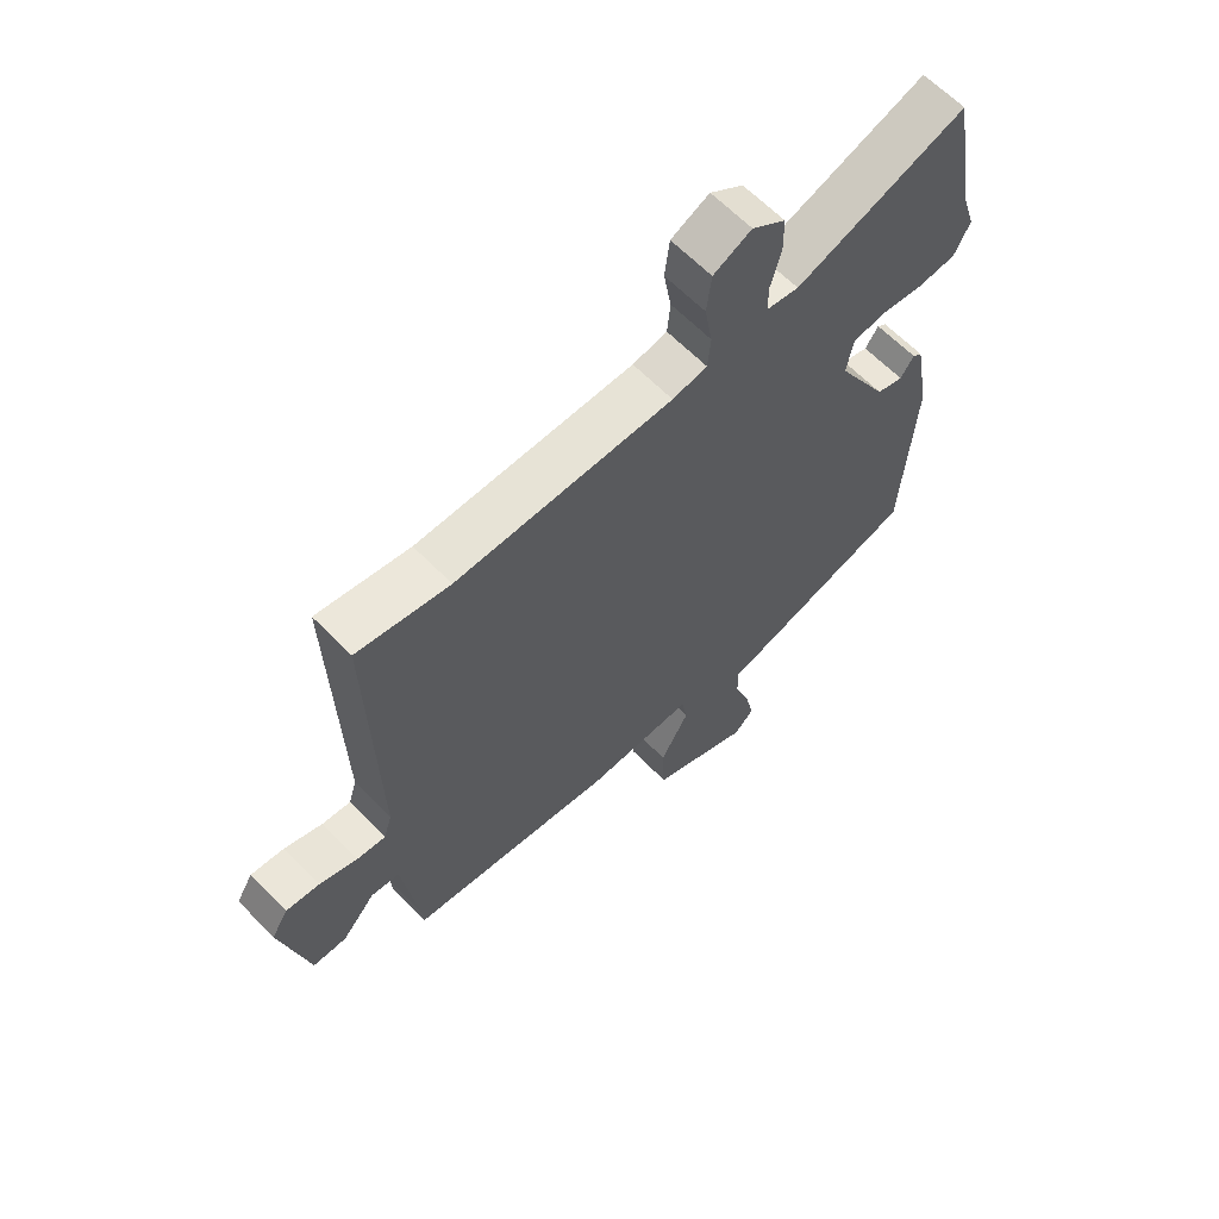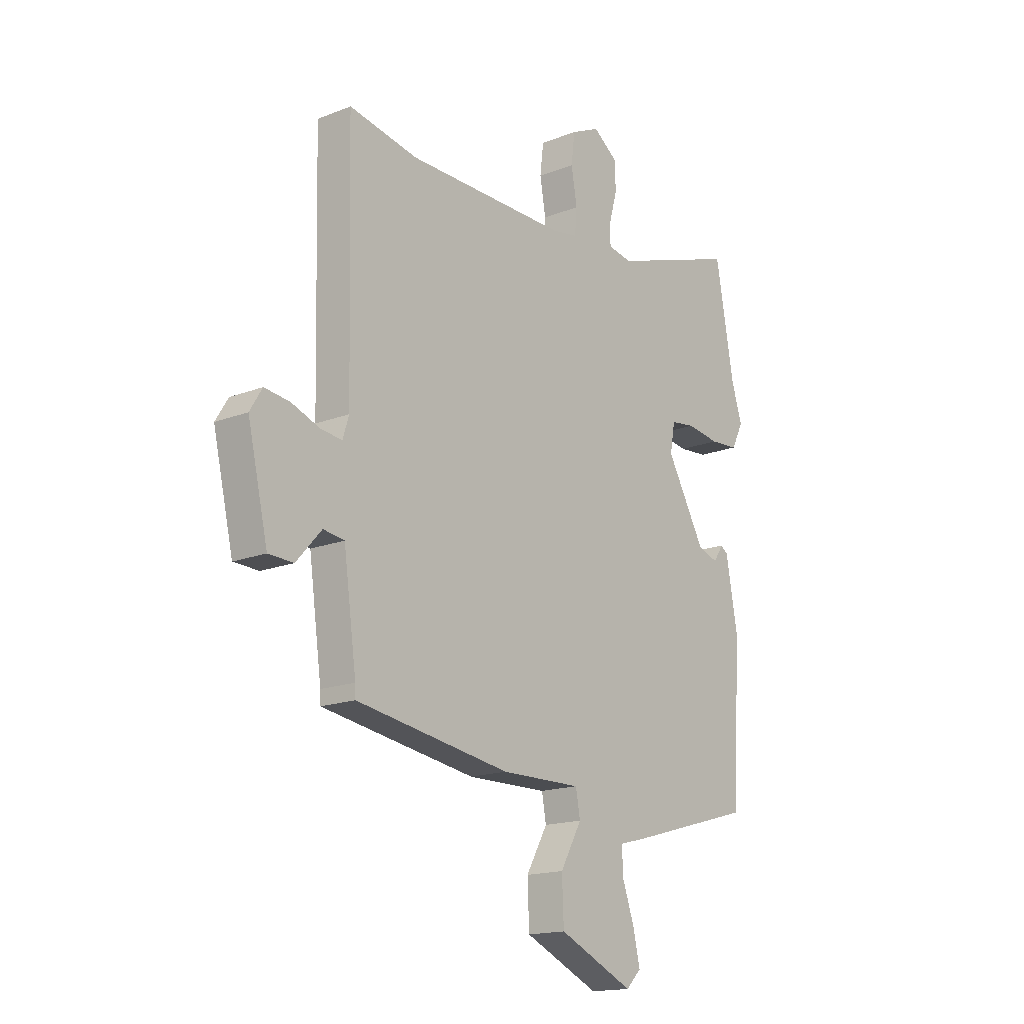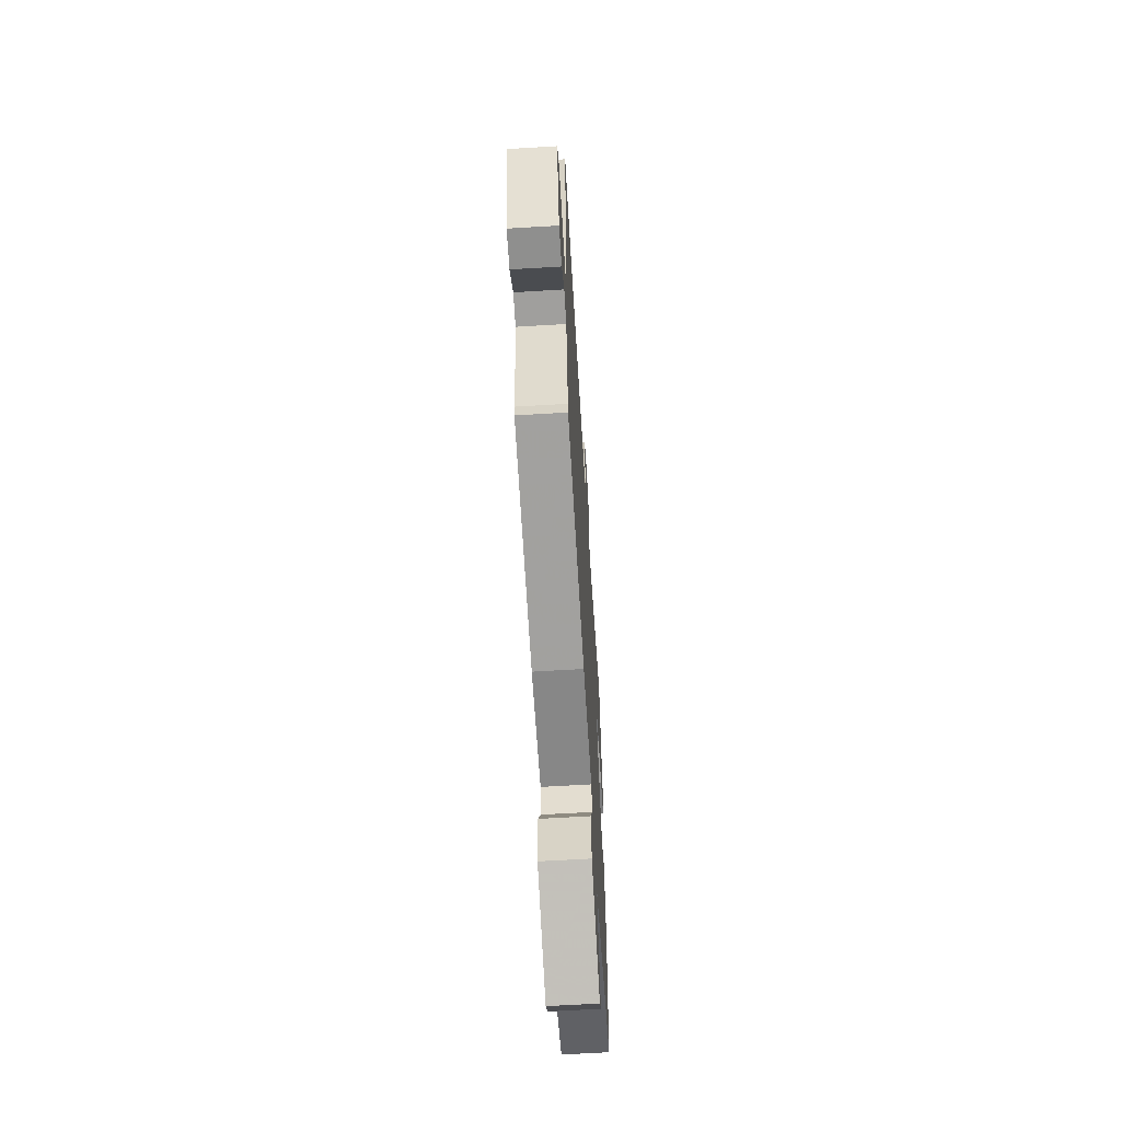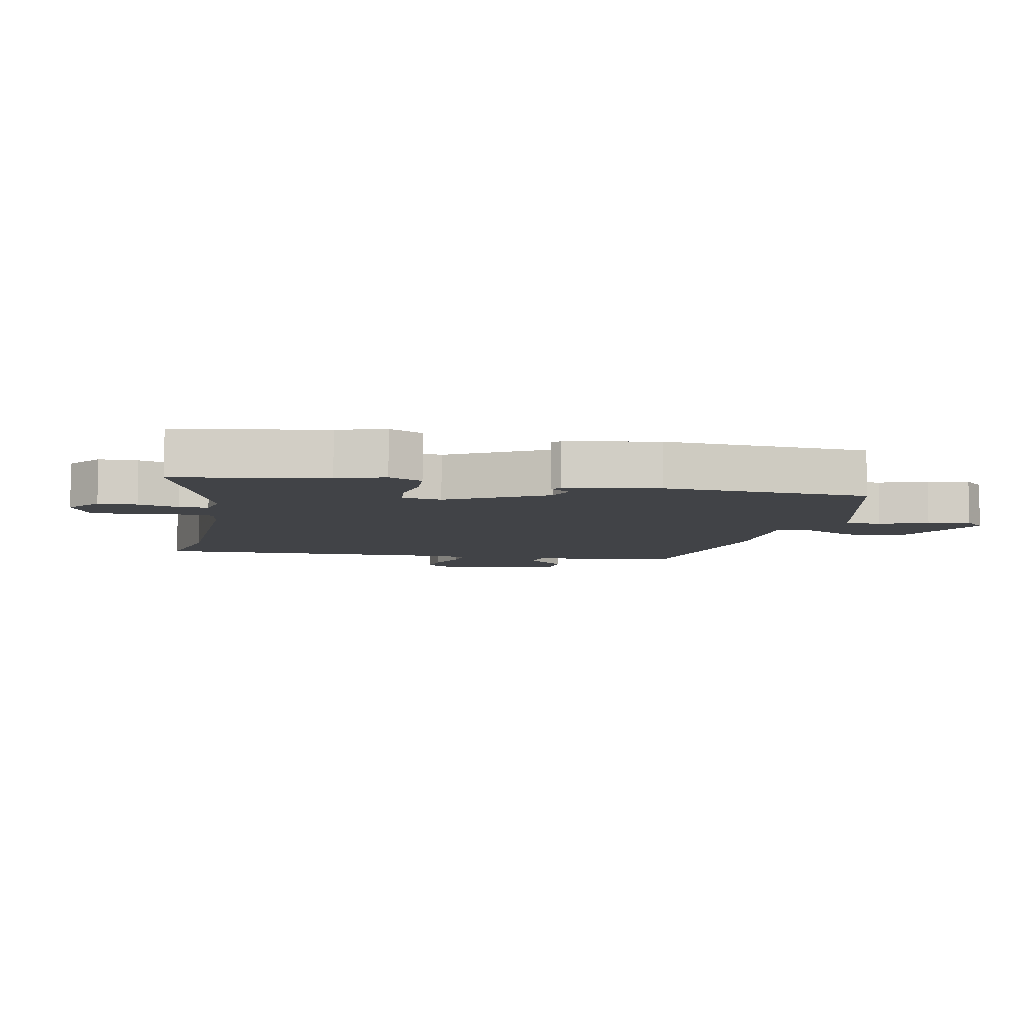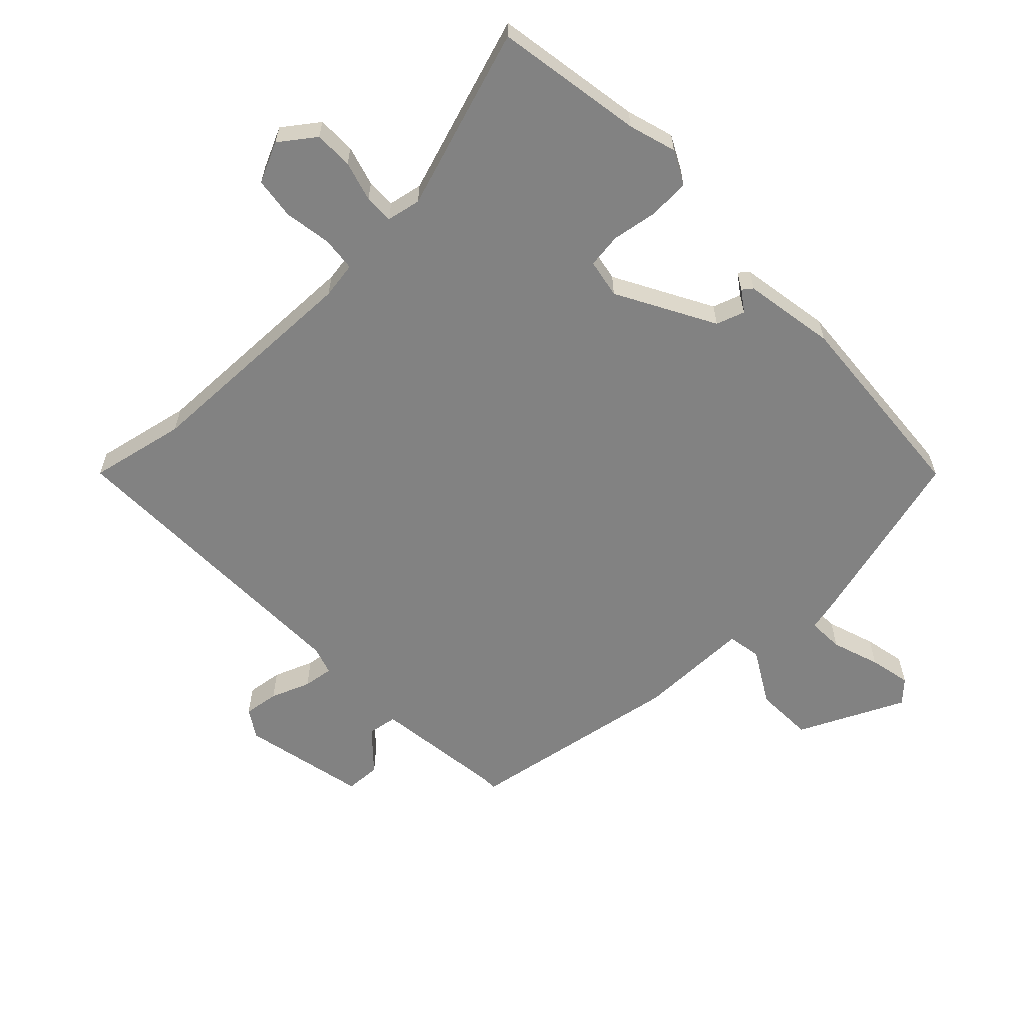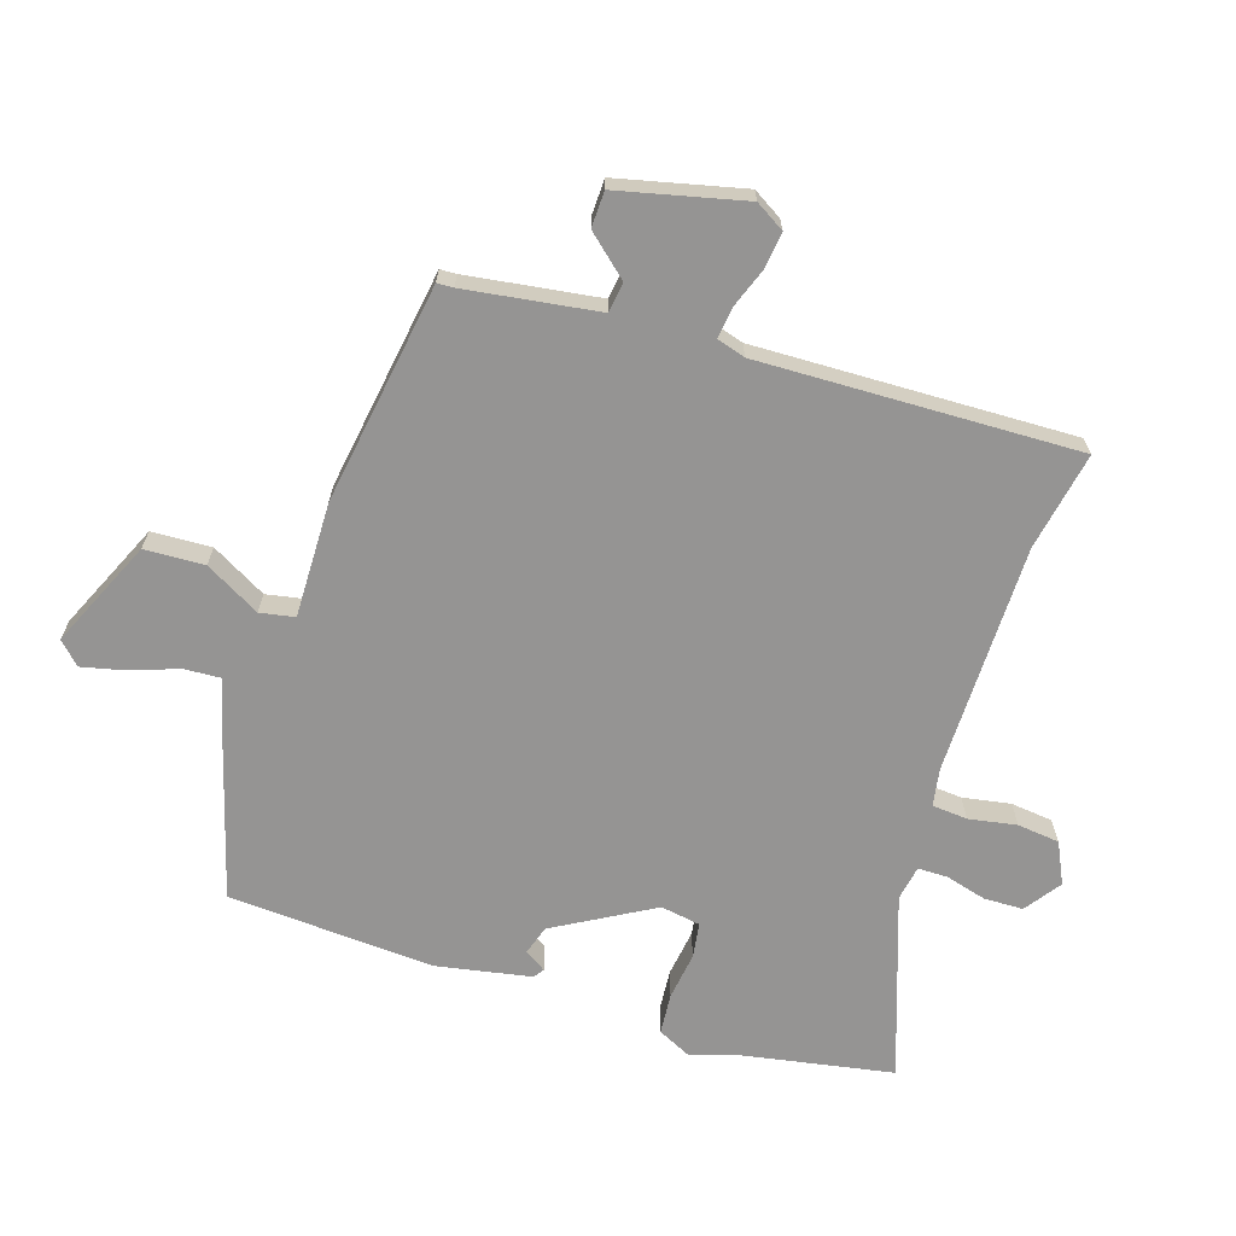
<metadata>
{"format":"obj","ext":"obj","renderer":"f3d","projection":"perspective","resolution":1024,"background":"white","views":[{"elev":63.2,"azim":-44.2,"up":"+Z"},{"elev":-16.6,"azim":-51.4,"up":"+Z"},{"elev":-63.2,"azim":-86.5,"up":"+Z"},{"elev":-6.9,"azim":78.0,"up":"+Y"},{"elev":-60.7,"azim":43.1,"up":"+Y"},{"elev":-67.2,"azim":-107.5,"up":"+Y"}]}
</metadata>
<code>
v -0.51 0.07 -0.432
v -0.511 0.07 -0.406
v -0.54 0.07 -0.196
v -0.588 0.07 -0.189
v -0.645 0.07 -0.253
v -0.702 0.07 -0.251
v -0.748 0.07 -0.051
v -0.72 0.07 -0.005
v -0.663 0.07 -0.012
v -0.599 0.07 -0.036
v -0.55 0.07 -0.042
v -0.536 0.07 0.003
v -0.548 0.07 0.509
v -0.392 0.07 0.479
v -0.025 0.07 0.476
v 0.034 0.07 0.486
v 0.039 0.07 0.542
v 0.026 0.07 0.618
v 0.034 0.07 0.685
v 0.099 0.07 0.716
v 0.156 0.07 0.675
v 0.157 0.07 0.613
v 0.139 0.07 0.548
v 0.139 0.07 0.501
v 0.194 0.07 0.491
v 0.484 0.07 0.59
v 0.526 0.07 0.352
v 0.55 0.07 0.276
v 0.523 0.07 0.222
v 0.458 0.07 0.217
v 0.383 0.07 0.228
v 0.327 0.07 0.22
v 0.316 0.07 0.157
v 0.404 0.07 0.001
v 0.45 0.07 -0.014
v 0.473 0.07 0.02
v 0.489 0.07 0.008
v 0.516 0.07 -0.141
v 0.495 0.07 -0.469
v 0.208 0.07 -0.55
v 0.149 0.07 -0.565
v 0.152 0.07 -0.623
v 0.179 0.07 -0.7
v 0.194 0.07 -0.767
v 0.16 0.07 -0.801
v -0.011 0.07 -0.723
v -0.015 0.07 -0.628
v 0.034 0.07 -0.541
v 0.024 0.07 -0.486
v -0.159 0.07 -0.488
v -0.51 0 -0.432
v -0.511 0 -0.406
v -0.54 0 -0.196
v -0.588 0 -0.189
v -0.645 0 -0.253
v -0.702 0 -0.251
v -0.748 0 -0.051
v -0.72 0 -0.005
v -0.663 0 -0.012
v -0.599 0 -0.036
v -0.55 0 -0.042
v -0.536 0 0.003
v -0.548 0 0.509
v -0.392 0 0.479
v -0.025 0 0.476
v 0.034 0 0.486
v 0.039 0 0.542
v 0.026 0 0.618
v 0.034 0 0.685
v 0.099 0 0.716
v 0.156 0 0.675
v 0.157 0 0.613
v 0.139 0 0.548
v 0.139 0 0.501
v 0.194 0 0.491
v 0.484 0 0.59
v 0.526 0 0.352
v 0.55 0 0.276
v 0.523 0 0.222
v 0.458 0 0.217
v 0.383 0 0.228
v 0.327 0 0.22
v 0.316 0 0.157
v 0.404 0 0.001
v 0.45 0 -0.014
v 0.473 0 0.02
v 0.489 0 0.008
v 0.516 0 -0.141
v 0.495 0 -0.469
v 0.208 0 -0.55
v 0.149 0 -0.565
v 0.152 0 -0.623
v 0.179 0 -0.7
v 0.194 0 -0.767
v 0.16 0 -0.801
v -0.011 0 -0.723
v -0.015 0 -0.628
v 0.034 0 -0.541
v 0.024 0 -0.486
v -0.159 0 -0.488
f 49 50 1 2
f 46 47 48
f 45 46 48
f 44 45 48
f 43 44 48
f 42 43 48
f 41 42 48 49
f 39 40 41
f 38 39 41
f 37 38 41
f 36 37 41
f 35 36 41
f 34 35 41 49
f 49 2 3
f 34 49 3
f 33 34 3
f 29 30 31
f 28 29 31
f 27 28 31
f 27 31 32
f 26 27 32
f 25 26 32
f 33 3 4
f 32 33 4
f 25 32 4
f 24 25 4
f 21 22 23
f 20 21 23
f 19 20 23
f 18 19 23
f 17 18 23
f 16 17 23 24
f 12 13 14
f 12 14 15
f 16 24 4
f 15 16 4
f 12 15 4
f 11 12 4
f 7 8 9 10
f 7 10 11
f 6 7 11
f 5 6 11
f 4 5 11
f 52 51 100 99
f 98 97 96
f 98 96 95
f 98 95 94
f 98 94 93
f 98 93 92
f 99 98 92 91
f 91 90 89
f 91 89 88
f 91 88 87
f 91 87 86
f 91 86 85
f 99 91 85 84
f 53 52 99
f 53 99 84
f 53 84 83
f 81 80 79
f 81 79 78
f 81 78 77
f 82 81 77
f 82 77 76
f 82 76 75
f 54 53 83
f 54 83 82
f 54 82 75
f 54 75 74
f 73 72 71
f 73 71 70
f 73 70 69
f 73 69 68
f 73 68 67
f 74 73 67 66
f 64 63 62
f 65 64 62
f 54 74 66
f 54 66 65
f 54 65 62
f 54 62 61
f 60 59 58 57
f 61 60 57
f 61 57 56
f 61 56 55
f 61 55 54
f 1 51 52 2
f 2 52 53 3
f 3 53 54 4
f 4 54 55 5
f 5 55 56 6
f 6 56 57 7
f 7 57 58 8
f 8 58 59 9
f 9 59 60 10
f 10 60 61 11
f 11 61 62 12
f 12 62 63 13
f 13 63 64 14
f 14 64 65 15
f 15 65 66 16
f 16 66 67 17
f 17 67 68 18
f 18 68 69 19
f 19 69 70 20
f 20 70 71 21
f 21 71 72 22
f 22 72 73 23
f 23 73 74 24
f 24 74 75 25
f 25 75 76 26
f 26 76 77 27
f 27 77 78 28
f 28 78 79 29
f 29 79 80 30
f 30 80 81 31
f 31 81 82 32
f 32 82 83 33
f 33 83 84 34
f 34 84 85 35
f 35 85 86 36
f 36 86 87 37
f 37 87 88 38
f 38 88 89 39
f 39 89 90 40
f 40 90 91 41
f 41 91 92 42
f 42 92 93 43
f 43 93 94 44
f 44 94 95 45
f 45 95 96 46
f 46 96 97 47
f 47 97 98 48
f 48 98 99 49
f 49 99 100 50
f 50 100 51 1

</code>
